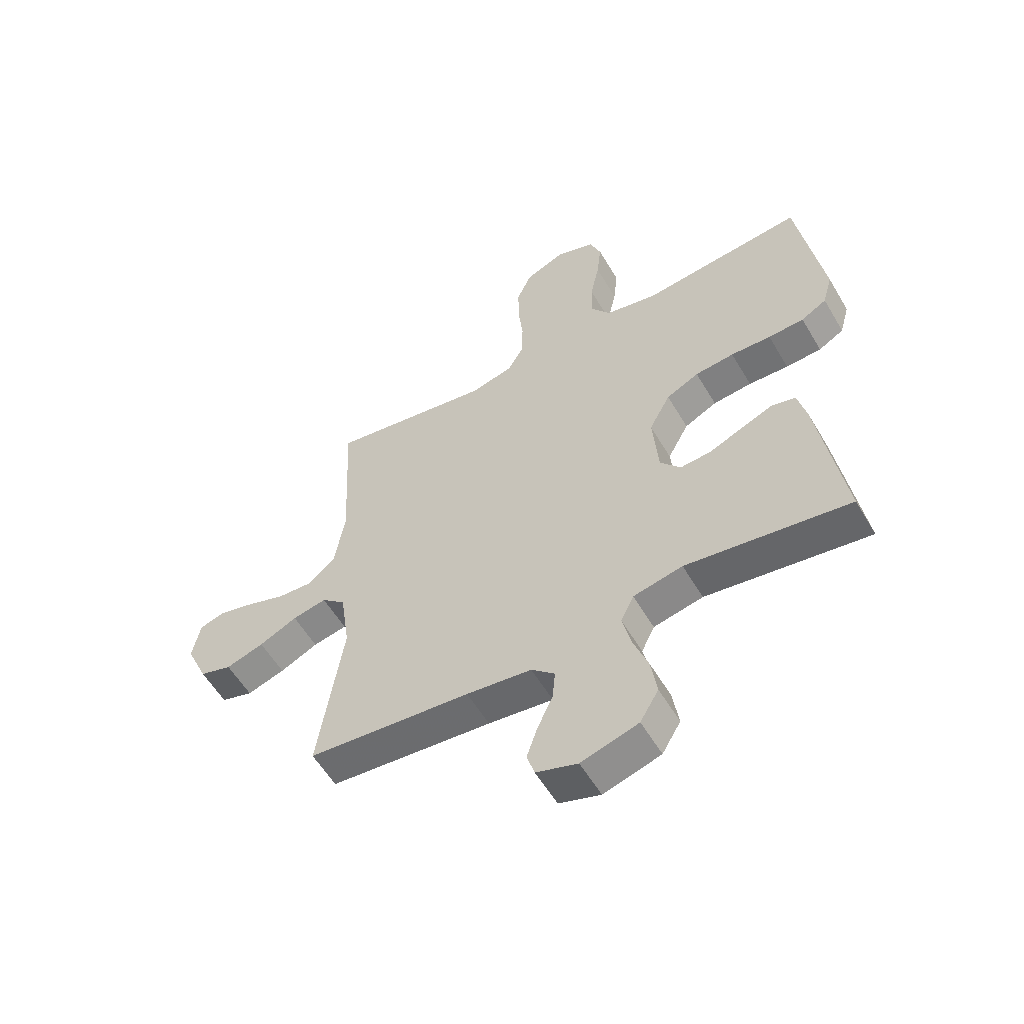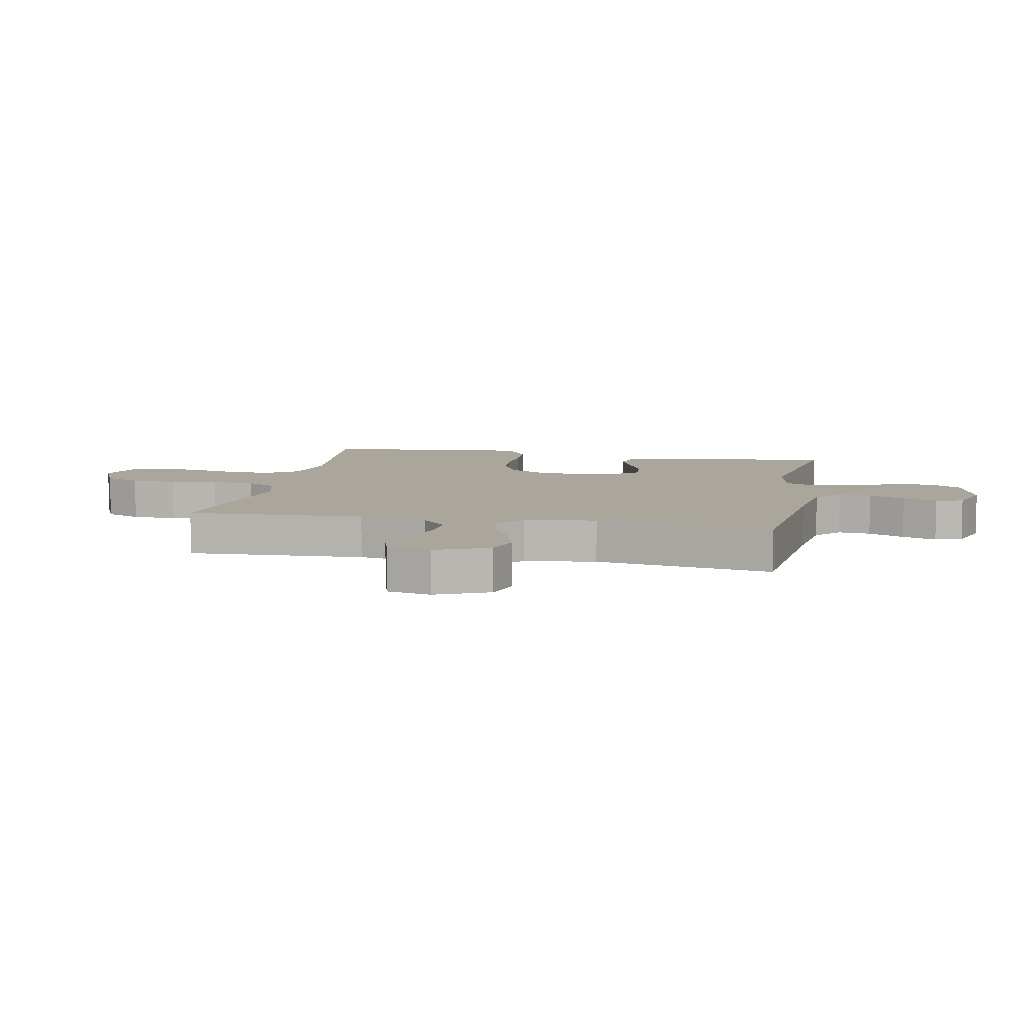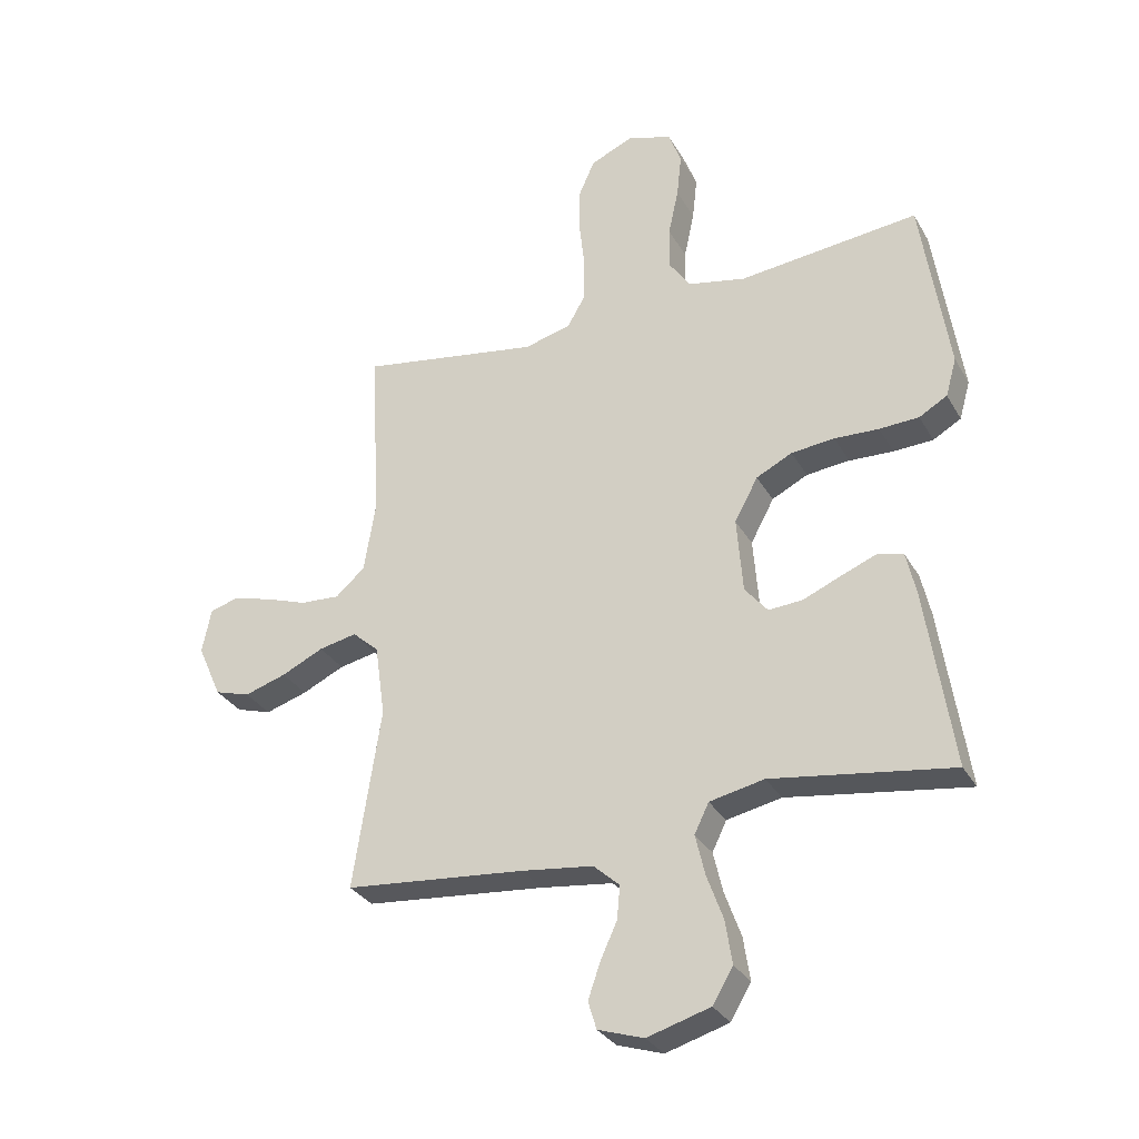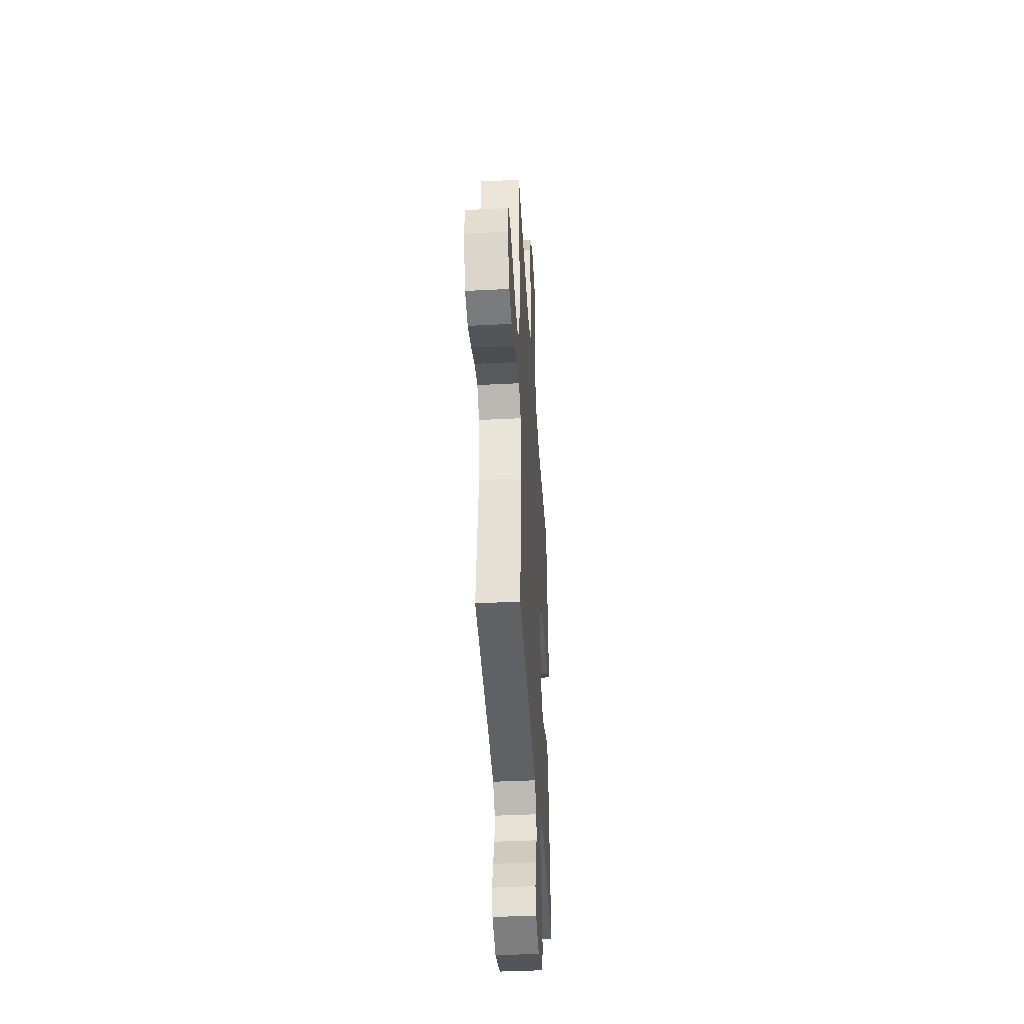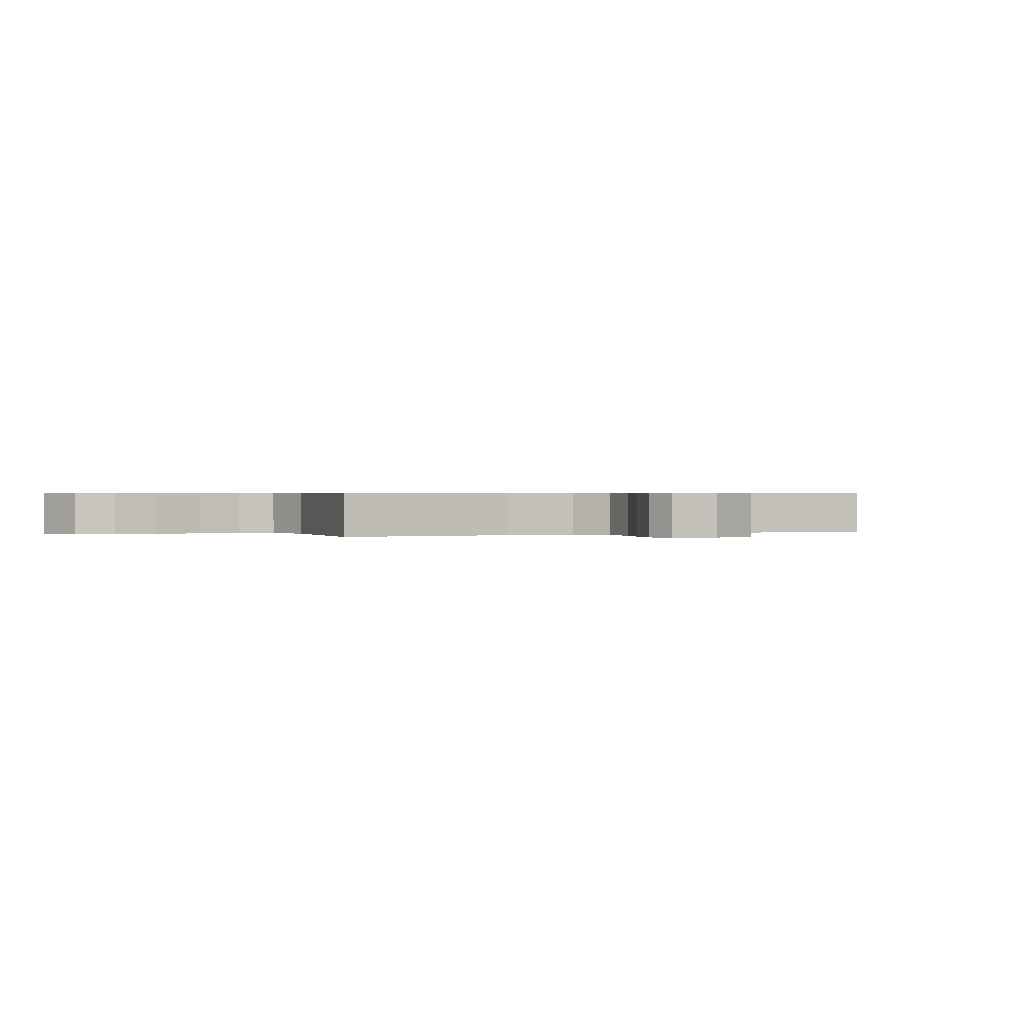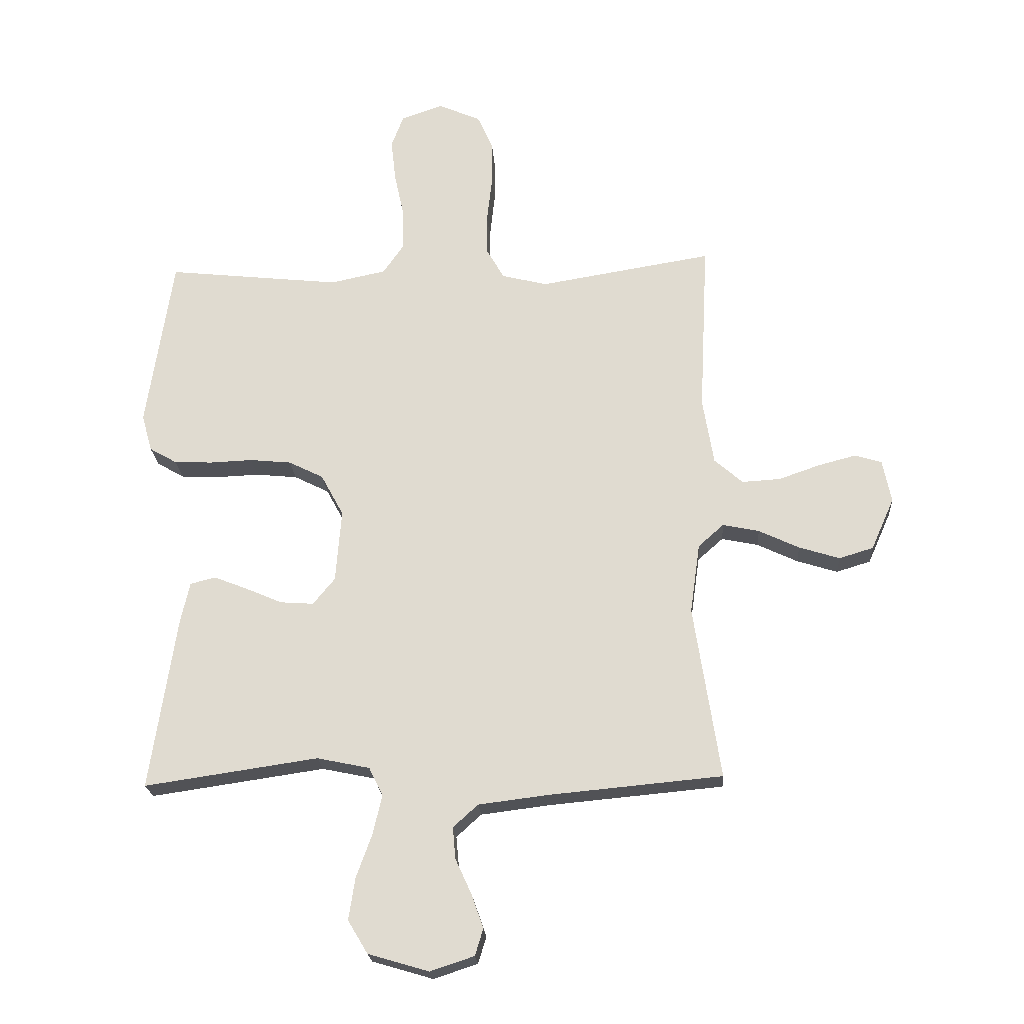
<metadata>
{"format":"obj","ext":"obj","renderer":"f3d","projection":"perspective","resolution":1024,"background":"white","views":[{"elev":-56.9,"azim":-149.7,"up":"+Z"},{"elev":8.0,"azim":101.3,"up":"+Y"},{"elev":-30.8,"azim":-154.9,"up":"+Z"},{"elev":-41.5,"azim":93.5,"up":"+Z"},{"elev":0.5,"azim":62.5,"up":"+Y"},{"elev":-21.6,"azim":3.7,"up":"+Z"}]}
</metadata>
<code>
v -0.5 0.07 -0.5
v -0.455 0.07 -0.2
v -0.439 0.07 -0.129
v -0.395 0.07 -0.118
v -0.337 0.07 -0.141
v -0.274 0.07 -0.168
v -0.217 0.07 -0.172
v -0.179 0.07 -0.126
v -0.169 0.07 0
v -0.208 0.07 0.072
v -0.268 0.07 0.102
v -0.34 0.07 0.109
v -0.414 0.07 0.106
v -0.48 0.07 0.109
v -0.527 0.07 0.136
v -0.545 0.07 0.2
v -0.5 0.07 0.5
v -0.2 0.07 0.468
v -0.104 0.07 0.488
v -0.068 0.07 0.54
v -0.069 0.07 0.611
v -0.086 0.07 0.69
v -0.094 0.07 0.763
v -0.073 0.07 0.819
v 0 0.07 0.844
v 0.073 0.07 0.812
v 0.1 0.07 0.751
v 0.1 0.07 0.675
v 0.091 0.07 0.595
v 0.092 0.07 0.523
v 0.122 0.07 0.471
v 0.2 0.07 0.451
v 0.5 0.07 0.5
v 0.485 0.07 0.2
v 0.504 0.07 0.085
v 0.553 0.07 0.042
v 0.619 0.07 0.046
v 0.691 0.07 0.071
v 0.756 0.07 0.088
v 0.802 0.07 0.074
v 0.817 0.07 0
v 0.777 0.07 -0.09
v 0.718 0.07 -0.108
v 0.648 0.07 -0.086
v 0.578 0.07 -0.053
v 0.515 0.07 -0.04
v 0.471 0.07 -0.079
v 0.454 0.07 -0.2
v 0.5 0.07 -0.5
v 0.2 0.07 -0.528
v 0.08 0.07 -0.543
v 0.037 0.07 -0.582
v 0.042 0.07 -0.637
v 0.07 0.07 -0.698
v 0.09 0.07 -0.756
v 0.076 0.07 -0.802
v 0 0.07 -0.827
v -0.105 0.07 -0.796
v -0.139 0.07 -0.739
v -0.128 0.07 -0.667
v -0.101 0.07 -0.592
v -0.085 0.07 -0.524
v -0.109 0.07 -0.475
v -0.2 0.07 -0.456
v -0.5 0 -0.5
v -0.455 0 -0.2
v -0.439 0 -0.129
v -0.395 0 -0.118
v -0.337 0 -0.141
v -0.274 0 -0.168
v -0.217 0 -0.172
v -0.179 0 -0.126
v -0.169 0 0
v -0.208 0 0.072
v -0.268 0 0.102
v -0.34 0 0.109
v -0.414 0 0.106
v -0.48 0 0.109
v -0.527 0 0.136
v -0.545 0 0.2
v -0.5 0 0.5
v -0.2 0 0.468
v -0.104 0 0.488
v -0.068 0 0.54
v -0.069 0 0.611
v -0.086 0 0.69
v -0.094 0 0.763
v -0.073 0 0.819
v 0 0 0.844
v 0.073 0 0.812
v 0.1 0 0.751
v 0.1 0 0.675
v 0.091 0 0.595
v 0.092 0 0.523
v 0.122 0 0.471
v 0.2 0 0.451
v 0.5 0 0.5
v 0.485 0 0.2
v 0.504 0 0.085
v 0.553 0 0.042
v 0.619 0 0.046
v 0.691 0 0.071
v 0.756 0 0.088
v 0.802 0 0.074
v 0.817 0 0
v 0.777 0 -0.09
v 0.718 0 -0.108
v 0.648 0 -0.086
v 0.578 0 -0.053
v 0.515 0 -0.04
v 0.471 0 -0.079
v 0.454 0 -0.2
v 0.5 0 -0.5
v 0.2 0 -0.528
v 0.08 0 -0.543
v 0.037 0 -0.582
v 0.042 0 -0.637
v 0.07 0 -0.698
v 0.09 0 -0.756
v 0.076 0 -0.802
v 0 0 -0.827
v -0.105 0 -0.796
v -0.139 0 -0.739
v -0.128 0 -0.667
v -0.101 0 -0.592
v -0.085 0 -0.524
v -0.109 0 -0.475
v -0.2 0 -0.456
f 58 59 60 61
f 58 61 62
f 57 58 62
f 56 57 62
f 53 54 55 56
f 53 56 62 63
f 48 49 50
f 47 48 50 51
f 42 43 44 45
f 42 45 46
f 41 42 46
f 40 41 46
f 37 38 39 40
f 37 40 46
f 36 37 46
f 35 36 46 47
f 32 33 34
f 31 32 34 35
f 26 27 28 29
f 26 29 30
f 25 26 30
f 24 25 30
f 21 22 23 24
f 21 24 30
f 20 21 30 31
f 15 16 17 18
f 15 18 19
f 12 13 14 15
f 11 12 15 19
f 10 11 19 20
f 3 4 5 6
f 1 2 3 6
f 64 1 6 7
f 63 64 7 8
f 52 53 63 8
f 51 52 8 9
f 47 51 9
f 20 31 35 47
f 9 10 20 47
f 125 124 123 122
f 126 125 122
f 126 122 121
f 126 121 120
f 120 119 118 117
f 127 126 120 117
f 114 113 112
f 115 114 112 111
f 109 108 107 106
f 110 109 106
f 110 106 105
f 110 105 104
f 104 103 102 101
f 110 104 101
f 110 101 100
f 111 110 100 99
f 98 97 96
f 99 98 96 95
f 93 92 91 90
f 94 93 90
f 94 90 89
f 94 89 88
f 88 87 86 85
f 94 88 85
f 95 94 85 84
f 82 81 80 79
f 83 82 79
f 79 78 77 76
f 83 79 76 75
f 84 83 75 74
f 70 69 68 67
f 70 67 66 65
f 71 70 65 128
f 72 71 128 127
f 72 127 117 116
f 73 72 116 115
f 73 115 111
f 111 99 95 84
f 111 84 74 73
f 1 65 66 2
f 2 66 67 3
f 3 67 68 4
f 4 68 69 5
f 5 69 70 6
f 6 70 71 7
f 7 71 72 8
f 8 72 73 9
f 9 73 74 10
f 10 74 75 11
f 11 75 76 12
f 12 76 77 13
f 13 77 78 14
f 14 78 79 15
f 15 79 80 16
f 16 80 81 17
f 17 81 82 18
f 18 82 83 19
f 19 83 84 20
f 20 84 85 21
f 21 85 86 22
f 22 86 87 23
f 23 87 88 24
f 24 88 89 25
f 25 89 90 26
f 26 90 91 27
f 27 91 92 28
f 28 92 93 29
f 29 93 94 30
f 30 94 95 31
f 31 95 96 32
f 32 96 97 33
f 33 97 98 34
f 34 98 99 35
f 35 99 100 36
f 36 100 101 37
f 37 101 102 38
f 38 102 103 39
f 39 103 104 40
f 40 104 105 41
f 41 105 106 42
f 42 106 107 43
f 43 107 108 44
f 44 108 109 45
f 45 109 110 46
f 46 110 111 47
f 47 111 112 48
f 48 112 113 49
f 49 113 114 50
f 50 114 115 51
f 51 115 116 52
f 52 116 117 53
f 53 117 118 54
f 54 118 119 55
f 55 119 120 56
f 56 120 121 57
f 57 121 122 58
f 58 122 123 59
f 59 123 124 60
f 60 124 125 61
f 61 125 126 62
f 62 126 127 63
f 63 127 128 64
f 64 128 65 1

</code>
